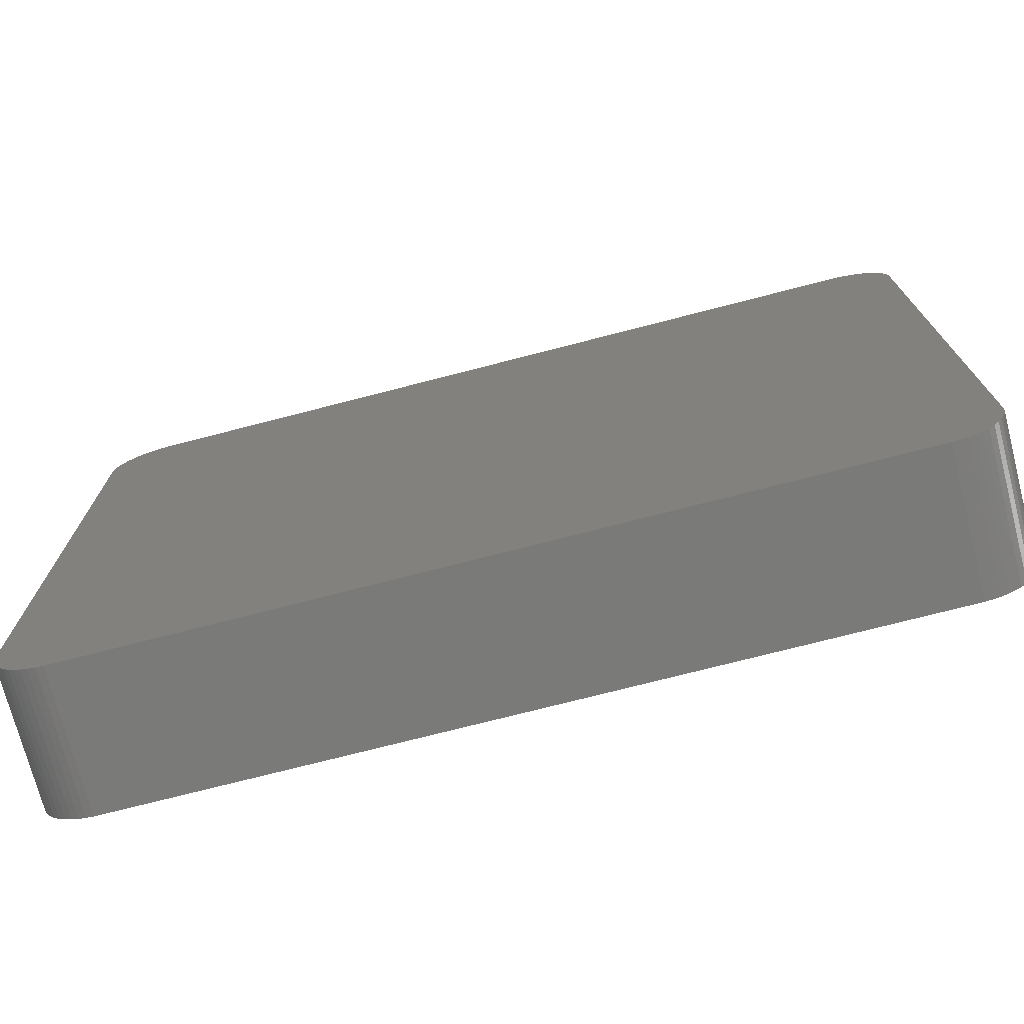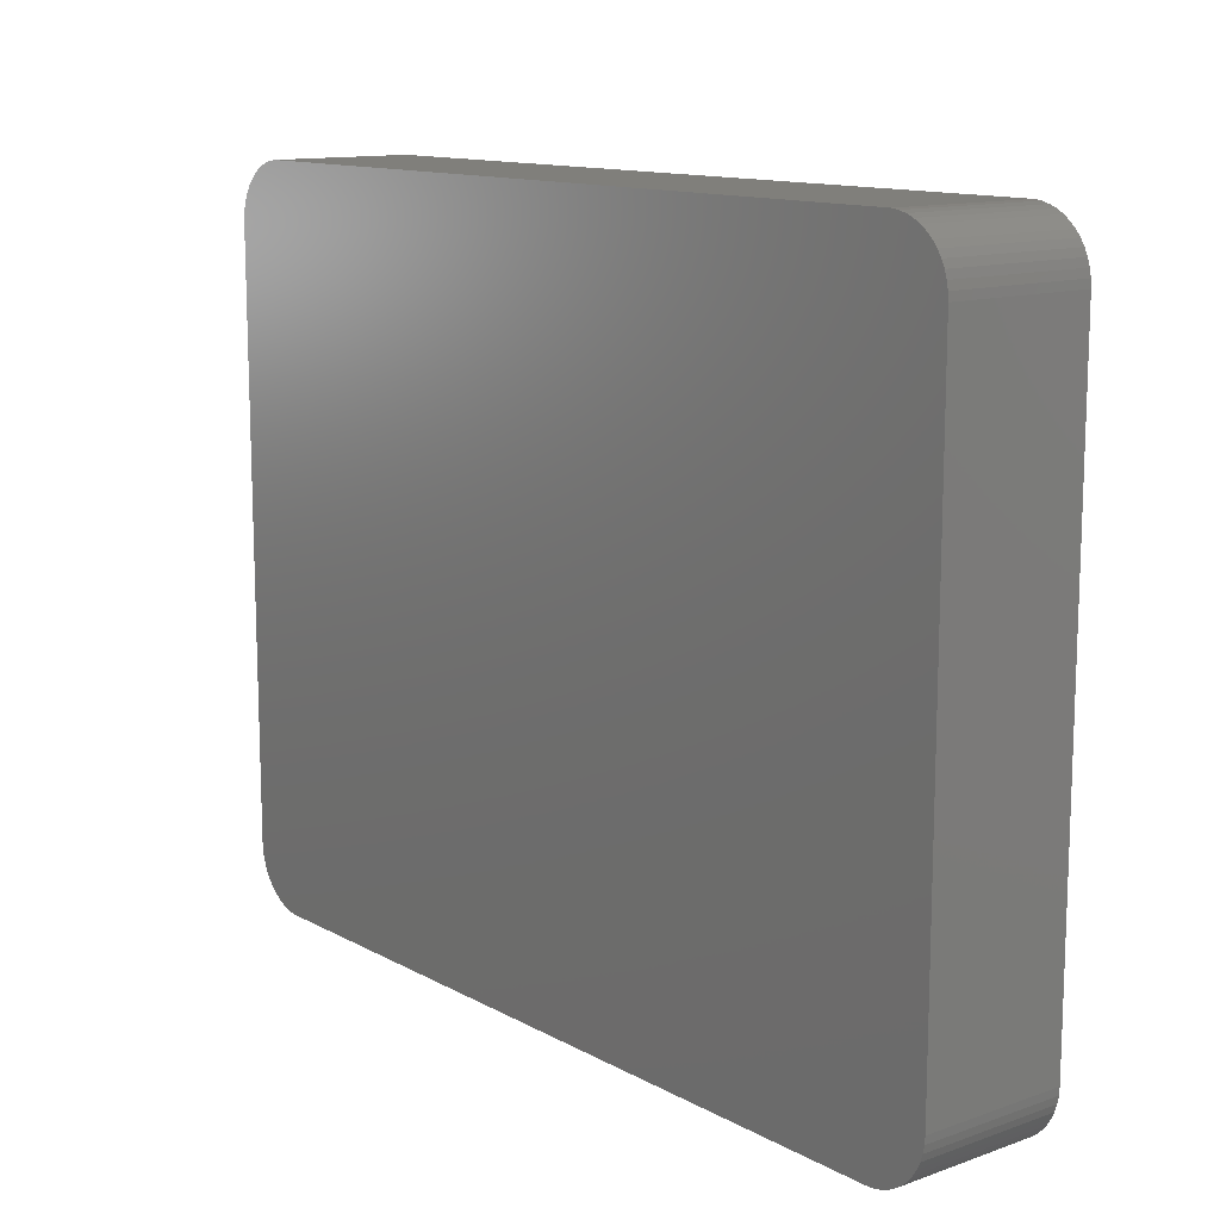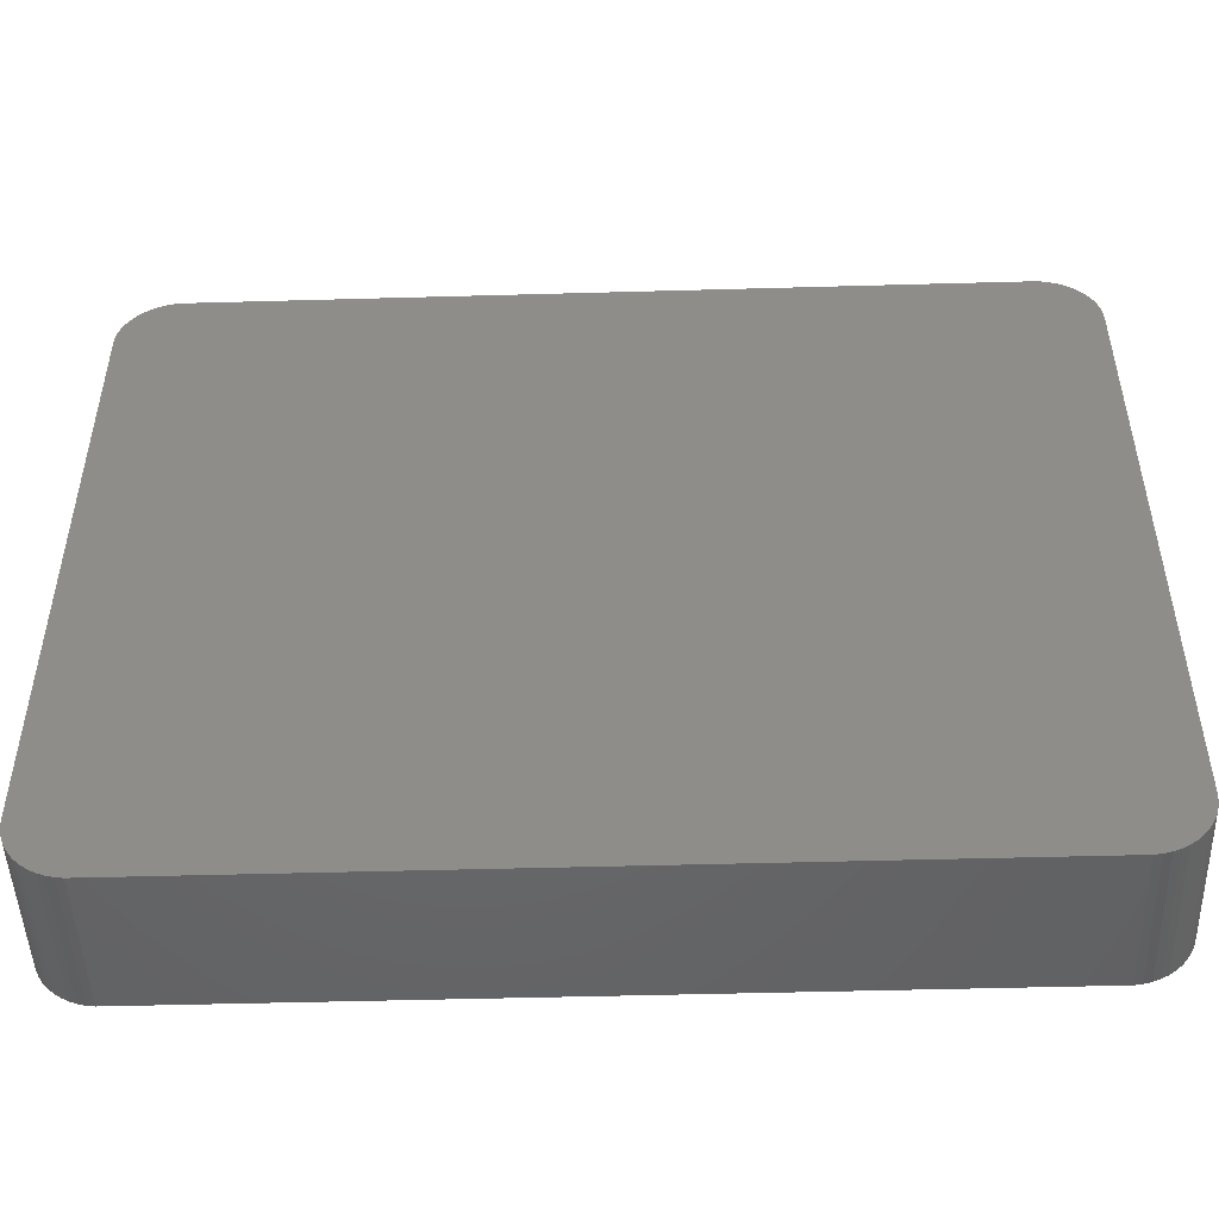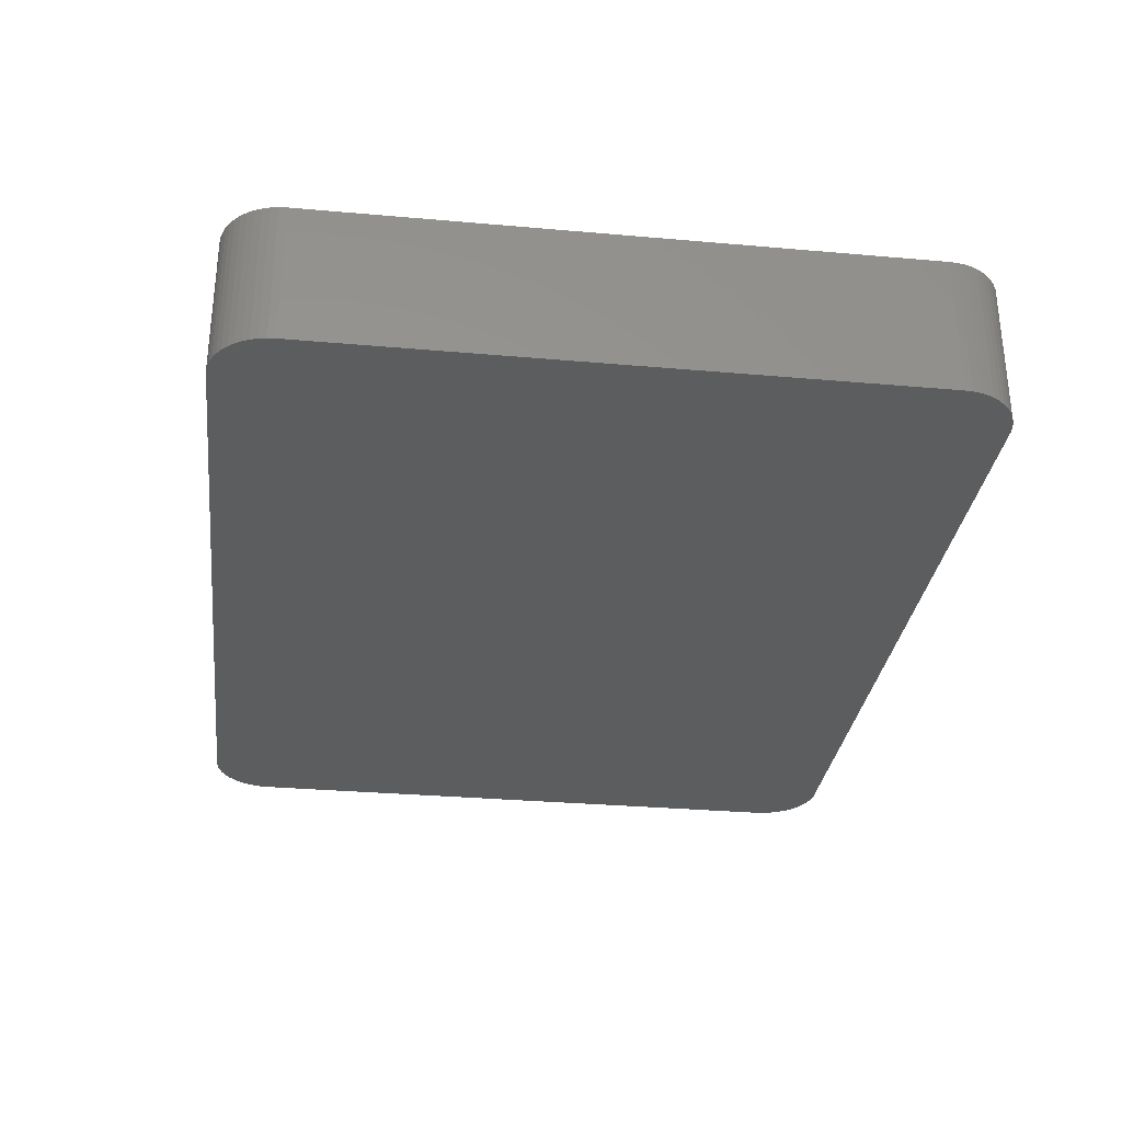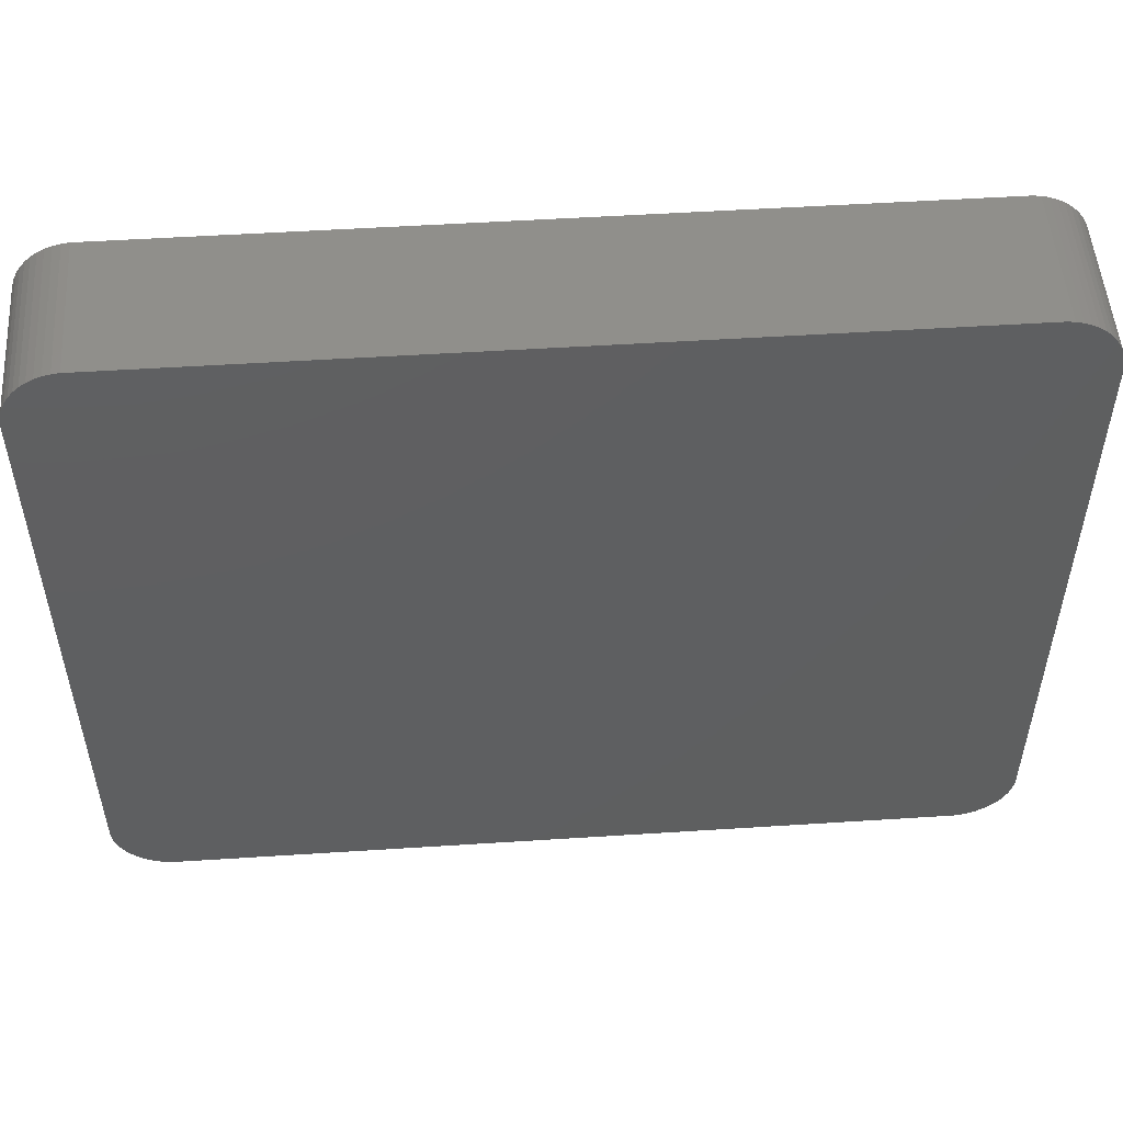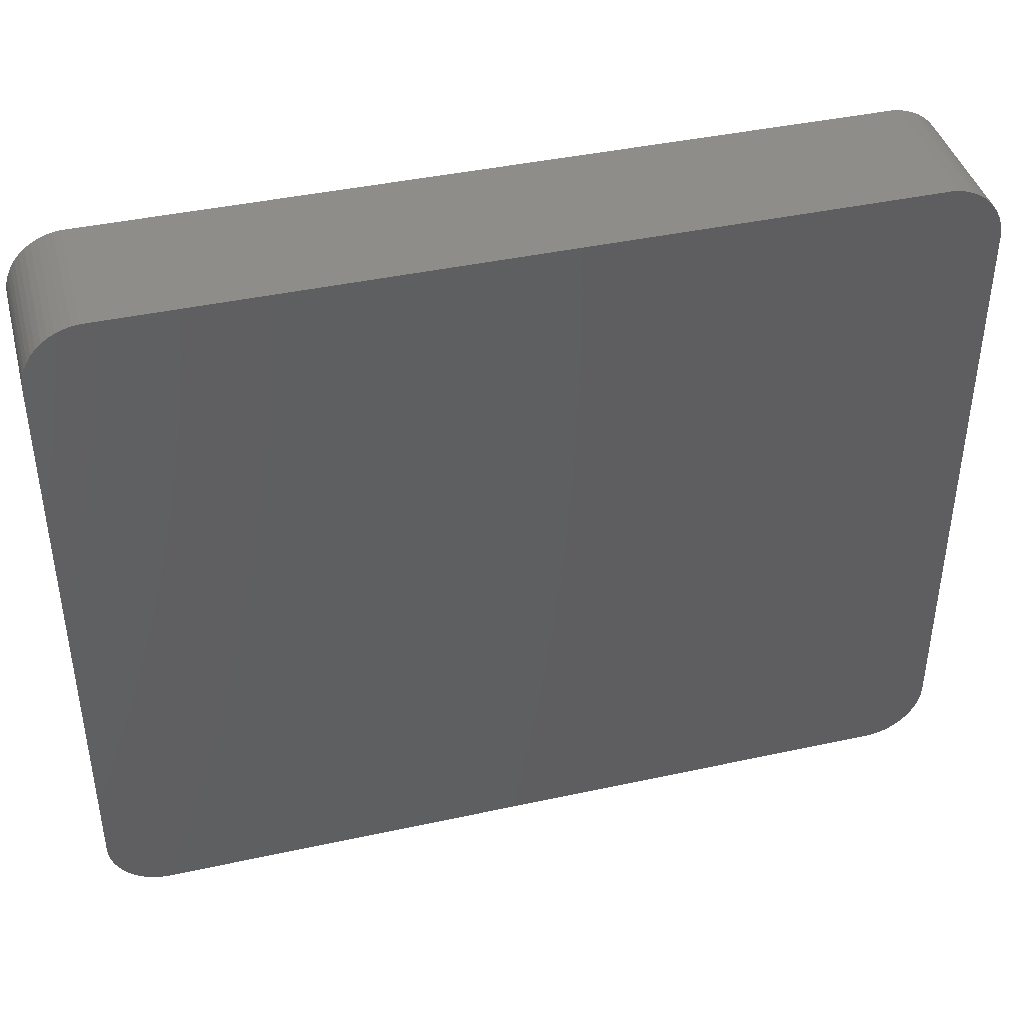
<metadata>
{"format":"stl","ext":"stl","renderer":"f3d","projection":"perspective","resolution":1024,"background":"white","views":[{"elev":-73.3,"azim":-165.5,"up":"+Y"},{"elev":12.6,"azim":-129.0,"up":"+Y"},{"elev":-48.3,"azim":-178.2,"up":"+Y"},{"elev":-31.1,"azim":-97.2,"up":"+Z"},{"elev":51.6,"azim":176.0,"up":"+Y"},{"elev":41.4,"azim":165.2,"up":"+Y"}]}
</metadata>
<code>
# stl→obj: 208 verts, 412 faces
v -37.5 -25 0
v -37.5 25 12
v -37.5 25 0
v -37.5 -25 12
v -37.46 -25.63 0
v -37.46 -25.63 12
v 36.5 25 12
v 37.5 25 12
v 37.46 25.63 12
v 37.5 -25 12
v 36.47 25.5 12
v 37.34 26.24 12
v 36.5 -25 12
v 36.37 25.99 12
v 37.15 26.84 12
v 37.46 -25.63 12
v 36.22 26.47 12
v 36.88 27.41 12
v 36.47 -25.5 12
v 36.01 26.93 12
v 36.55 27.94 12
v 37.34 -26.24 12
v 36.37 -25.99 12
v 35.74 27.35 12
v 36.14 28.42 12
v 35.42 27.74 12
v 35.69 28.85 12
v 35.05 28.08 12
v 35.18 29.22 12
v 34.64 28.38 12
v 34.63 29.52 12
v 34.2 28.62 12
v 34.05 29.76 12
v 33.74 28.8 12
v 33.44 29.91 12
v 33.25 28.93 12
v 32.81 29.99 12
v 32.75 28.99 12
v -32.75 28.99 12
v -32.81 29.99 12
v -33.25 28.93 12
v -33.44 29.91 12
v -33.74 28.8 12
v -34.05 29.76 12
v -34.2 28.62 12
v -34.63 29.52 12
v -34.64 28.38 12
v -35.18 29.22 12
v -35.05 28.08 12
v -35.69 28.85 12
v -35.42 27.74 12
v -36.14 28.42 12
v -35.74 27.35 12
v -36.55 27.94 12
v -36.01 26.93 12
v -36.88 27.41 12
v -36.22 26.47 12
v -37.34 26.24 12
v -36.37 25.99 12
v -37.15 26.84 12
v 37.15 -26.84 12
v 36.22 -26.47 12
v 36.88 -27.41 12
v 36.01 -26.93 12
v 36.55 -27.94 12
v 35.74 -27.35 12
v 36.14 -28.42 12
v 35.42 -27.74 12
v 35.69 -28.85 12
v 35.05 -28.08 12
v 35.18 -29.22 12
v 34.64 -28.38 12
v 34.63 -29.52 12
v 34.2 -28.62 12
v 34.05 -29.76 12
v 33.74 -28.8 12
v 33.44 -29.91 12
v 33.25 -28.93 12
v 32.81 -29.99 12
v 32.75 -28.99 12
v -32.75 -28.99 12
v -32.81 -29.99 12
v -33.25 -28.93 12
v -33.44 -29.91 12
v -33.74 -28.8 12
v -34.05 -29.76 12
v -34.2 -28.62 12
v -34.63 -29.52 12
v -34.64 -28.38 12
v -35.18 -29.22 12
v -35.05 -28.08 12
v -35.69 -28.85 12
v -35.42 -27.74 12
v -36.14 -28.42 12
v -35.74 -27.35 12
v -36.55 -27.94 12
v -36.01 -26.93 12
v -36.88 -27.41 12
v -36.22 -26.47 12
v -37.15 -26.84 12
v -36.37 -25.99 12
v -37.34 -26.24 12
v -36.47 -25.5 12
v -36.5 -25 12
v -36.5 25 12
v -36.47 25.5 12
v -37.46 25.63 12
v 37.5 25 0
v 37.5 -25 0
v 36.14 28.42 0
v 36.55 27.94 0
v -32.81 -29.99 0
v 32.81 -29.99 0
v -33.44 29.91 0
v -34.05 29.76 0
v 32.81 29.99 0
v -32.81 29.99 0
v -37.46 25.63 0
v -34.63 -29.52 0
v -34.05 -29.76 0
v -36.14 -28.42 0
v -35.69 -28.85 0
v 37.15 26.84 0
v 37.34 26.24 0
v 33.44 29.91 0
v -36.55 27.94 0
v -36.14 28.42 0
v -37.34 26.24 0
v -37.15 26.84 0
v 37.46 -25.63 0
v 37.34 -26.24 0
v 37.15 -26.84 0
v 37.46 25.63 0
v 36.88 -27.41 0
v 36.55 -27.94 0
v 36.14 -28.42 0
v 36.88 27.41 0
v 35.69 -28.85 0
v 35.18 -29.22 0
v 34.63 -29.52 0
v 35.69 28.85 0
v 34.05 -29.76 0
v 35.18 29.22 0
v 33.44 -29.91 0
v 34.63 29.52 0
v 34.05 29.76 0
v -33.44 -29.91 0
v -35.18 -29.22 0
v -34.63 29.52 0
v -35.18 29.22 0
v -36.55 -27.94 0
v -35.69 28.85 0
v -36.88 -27.41 0
v -37.15 -26.84 0
v -37.34 -26.24 0
v -36.88 27.41 0
v 32.75 28.99 2
v 33.25 28.93 2
v -32.75 28.99 2
v -33.25 28.93 2
v 32.75 -28.99 2
v -32.75 -28.99 2
v -36.5 25 2
v -36.5 -25 2
v 35.05 28.08 2
v 35.42 27.74 2
v -35.05 -28.08 2
v -35.42 -27.74 2
v -34.2 28.62 2
v -33.74 28.8 2
v -36.37 25.99 2
v -36.47 25.5 2
v -34.64 28.38 2
v -35.42 27.74 2
v -35.05 28.08 2
v 36.5 -25 2
v 36.5 25 2
v 34.2 -28.62 2
v 33.74 -28.8 2
v -36.22 26.47 2
v 34.2 28.62 2
v 34.64 28.38 2
v -33.74 -28.8 2
v -34.2 -28.62 2
v -33.25 -28.93 2
v 36.47 -25.5 2
v 36.37 25.99 2
v 36.22 26.47 2
v -36.01 -26.93 2
v -35.74 -27.35 2
v -34.64 -28.38 2
v 36.01 -26.93 2
v 36.22 -26.47 2
v 36.37 -25.99 2
v 36.01 26.93 2
v -36.22 -26.47 2
v -36.37 -25.99 2
v -36.01 26.93 2
v -35.74 27.35 2
v 33.74 28.8 2
v 35.74 27.35 2
v 36.47 25.5 2
v 35.05 -28.08 2
v 34.64 -28.38 2
v 35.42 -27.74 2
v 33.25 -28.93 2
v 35.74 -27.35 2
v -36.47 -25.5 2
f 1 2 3
f 2 1 4
f 5 4 1
f 4 5 6
f 7 8 9
f 8 7 10
f 11 9 12
f 13 10 7
f 14 12 15
f 10 13 16
f 17 15 18
f 19 16 13
f 20 18 21
f 16 19 22
f 23 22 19
f 9 11 7
f 12 14 11
f 15 17 14
f 24 21 25
f 18 20 17
f 21 24 20
f 26 25 27
f 25 26 24
f 28 27 29
f 27 28 26
f 29 30 28
f 31 30 29
f 31 32 30
f 33 32 31
f 33 34 32
f 35 34 33
f 35 36 34
f 37 36 35
f 37 38 36
f 37 39 38
f 40 39 37
f 40 41 39
f 42 41 40
f 42 43 41
f 44 43 42
f 44 45 43
f 46 45 44
f 46 47 45
f 48 47 46
f 47 48 49
f 50 49 48
f 49 50 51
f 52 51 50
f 51 52 53
f 54 53 52
f 53 54 55
f 56 55 54
f 55 56 57
f 58 59 60
f 57 60 59
f 60 57 56
f 22 23 61
f 62 61 23
f 61 62 63
f 64 63 62
f 63 64 65
f 66 65 64
f 65 66 67
f 68 67 66
f 67 68 69
f 70 69 68
f 69 70 71
f 72 71 70
f 72 73 71
f 74 73 72
f 74 75 73
f 76 75 74
f 76 77 75
f 78 77 76
f 78 79 77
f 80 79 78
f 81 79 80
f 81 82 79
f 83 82 81
f 83 84 82
f 85 84 83
f 85 86 84
f 87 86 85
f 87 88 86
f 89 88 87
f 90 89 91
f 89 90 88
f 92 91 93
f 91 92 90
f 94 93 95
f 96 95 97
f 93 94 92
f 98 97 99
f 100 99 101
f 102 101 103
f 95 96 94
f 6 103 104
f 105 2 104
f 59 58 106
f 4 104 2
f 107 106 58
f 6 104 4
f 106 107 105
f 97 98 96
f 105 107 2
f 99 100 98
f 101 102 100
f 103 6 102
f 10 108 8
f 108 10 109
f 21 110 25
f 110 21 111
f 112 79 82
f 79 112 113
f 114 44 42
f 44 114 115
f 116 40 37
f 40 116 117
f 3 107 118
f 107 3 2
f 119 86 88
f 86 119 120
f 121 92 94
f 92 121 122
f 12 123 15
f 123 12 124
f 125 37 35
f 37 125 116
f 126 52 127
f 52 126 54
f 128 60 129
f 60 128 58
f 113 109 130
f 109 113 108
f 113 130 131
f 116 108 113
f 113 131 132
f 108 116 133
f 113 132 134
f 133 116 124
f 113 134 135
f 124 116 123
f 113 135 136
f 123 116 137
f 113 136 138
f 137 116 111
f 113 138 139
f 111 116 110
f 113 139 140
f 110 116 141
f 113 140 142
f 141 116 143
f 113 142 144
f 143 116 145
f 145 116 146
f 146 116 125
f 112 116 113
f 112 117 116
f 1 112 147
f 112 1 117
f 1 147 120
f 3 117 1
f 1 120 119
f 117 3 114
f 1 119 148
f 114 3 115
f 1 148 122
f 115 3 149
f 1 122 121
f 149 3 150
f 1 121 151
f 150 3 152
f 1 151 153
f 152 3 127
f 1 153 154
f 127 3 126
f 1 154 155
f 126 3 156
f 1 155 5
f 156 3 129
f 129 3 128
f 128 3 118
f 154 102 155
f 102 154 100
f 121 96 151
f 96 121 94
f 153 100 154
f 100 153 98
f 120 84 86
f 84 120 147
f 122 90 92
f 90 122 148
f 63 132 61
f 132 63 134
f 140 71 73
f 71 140 139
f 16 109 10
f 109 16 130
f 9 124 12
f 124 9 133
f 8 133 9
f 133 8 108
f 18 111 21
f 111 18 137
f 15 137 18
f 137 15 123
f 143 31 29
f 31 143 145
f 110 27 25
f 27 110 141
f 145 33 31
f 33 145 146
f 117 42 40
f 42 117 114
f 115 46 44
f 46 115 149
f 150 50 48
f 50 150 152
f 118 58 128
f 58 118 107
f 155 6 5
f 6 155 102
f 151 98 153
f 98 151 96
f 147 82 84
f 82 147 112
f 148 88 90
f 88 148 119
f 67 135 65
f 135 67 136
f 138 67 69
f 67 138 136
f 142 73 75
f 73 142 140
f 61 131 22
f 131 61 132
f 22 130 16
f 130 22 131
f 141 29 27
f 29 141 143
f 146 35 33
f 35 146 125
f 152 52 50
f 52 152 127
f 149 48 46
f 48 149 150
f 129 56 156
f 56 129 60
f 156 54 126
f 54 156 56
f 65 134 63
f 134 65 135
f 139 69 71
f 69 139 138
f 113 77 79
f 77 113 144
f 144 75 77
f 75 144 142
f 157 36 38
f 36 157 158
f 159 38 39
f 38 159 157
f 160 39 41
f 39 160 159
f 161 81 80
f 81 161 162
f 104 163 105
f 163 104 164
f 165 26 28
f 26 165 166
f 167 93 91
f 93 167 168
f 169 43 45
f 43 169 170
f 106 171 59
f 171 106 172
f 173 45 47
f 45 173 169
f 174 49 51
f 49 174 175
f 176 7 177
f 7 176 13
f 178 76 74
f 76 178 179
f 105 172 106
f 172 105 163
f 59 180 57
f 180 59 171
f 181 30 32
f 30 181 182
f 170 41 43
f 41 170 160
f 183 87 85
f 87 183 184
f 162 83 81
f 83 162 185
f 186 13 176
f 13 186 19
f 187 17 188
f 17 187 14
f 95 189 97
f 189 95 190
f 175 47 49
f 47 175 173
f 191 91 89
f 91 191 167
f 185 85 83
f 85 185 183
f 192 62 193
f 62 192 64
f 193 23 194
f 23 193 62
f 194 19 186
f 19 194 23
f 188 20 195
f 20 188 17
f 97 196 99
f 196 97 189
f 93 190 95
f 190 93 168
f 99 197 101
f 197 99 196
f 57 198 55
f 198 57 180
f 53 174 51
f 174 53 199
f 182 28 30
f 28 182 165
f 200 32 34
f 32 200 181
f 184 89 87
f 89 184 191
f 195 24 201
f 24 195 20
f 202 14 187
f 14 202 11
f 177 11 202
f 11 177 7
f 203 72 70
f 72 203 204
f 205 70 68
f 70 205 203
f 179 78 76
f 78 179 206
f 206 80 78
f 80 206 161
f 157 177 202
f 177 157 176
f 157 202 187
f 161 176 157
f 157 187 188
f 176 161 186
f 157 188 195
f 186 161 194
f 157 195 201
f 194 161 193
f 157 201 166
f 193 161 192
f 157 166 165
f 192 161 207
f 157 165 182
f 207 161 205
f 157 182 181
f 205 161 203
f 157 181 200
f 203 161 204
f 157 200 158
f 204 161 178
f 178 161 179
f 179 161 206
f 159 161 157
f 159 162 161
f 163 159 160
f 159 163 162
f 163 160 170
f 164 162 163
f 163 170 169
f 162 164 185
f 163 169 173
f 185 164 183
f 163 173 175
f 183 164 184
f 163 175 174
f 184 164 191
f 163 174 199
f 191 164 167
f 163 199 198
f 167 164 168
f 163 198 180
f 168 164 190
f 163 180 171
f 190 164 189
f 163 171 172
f 189 164 196
f 196 164 197
f 197 164 208
f 158 34 36
f 34 158 200
f 207 64 192
f 64 207 66
f 205 66 207
f 66 205 68
f 201 26 166
f 26 201 24
f 204 74 72
f 74 204 178
f 101 208 103
f 208 101 197
f 103 164 104
f 164 103 208
f 55 199 53
f 199 55 198

</code>
